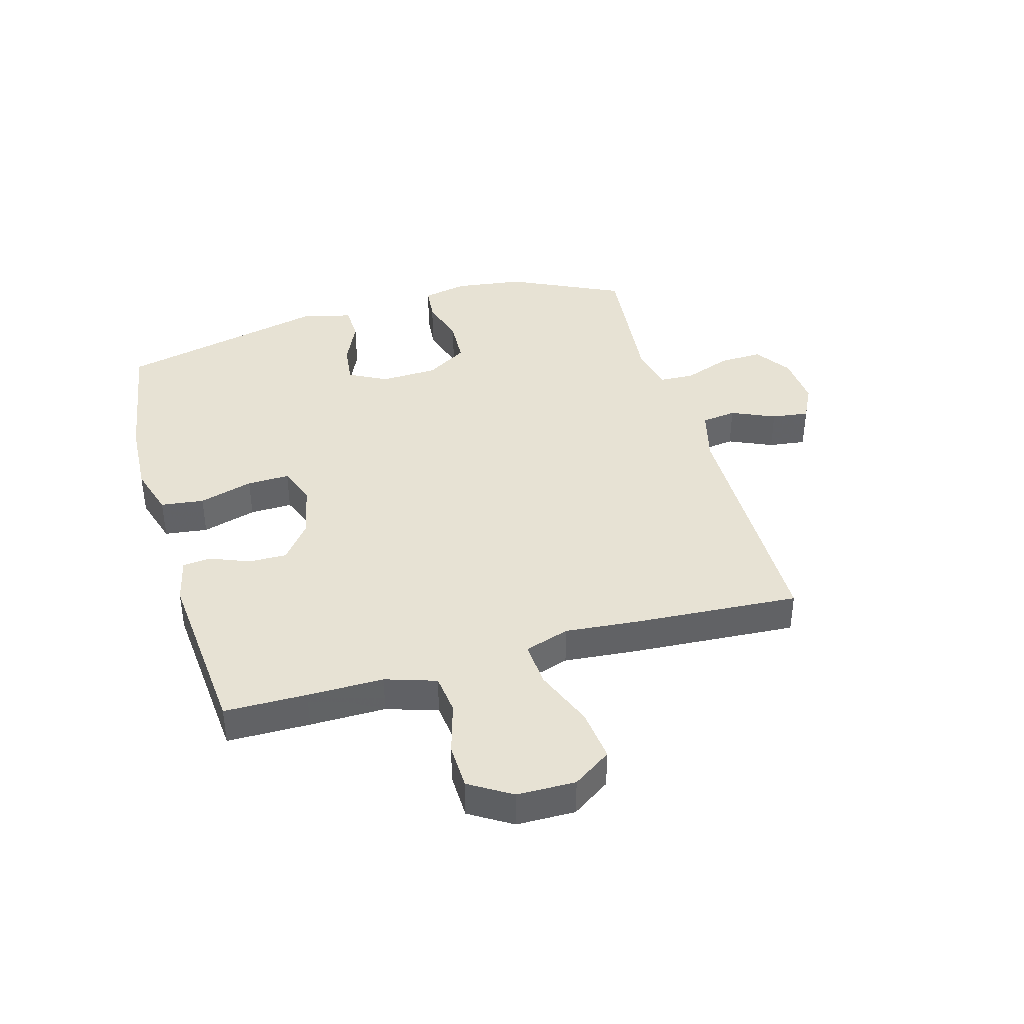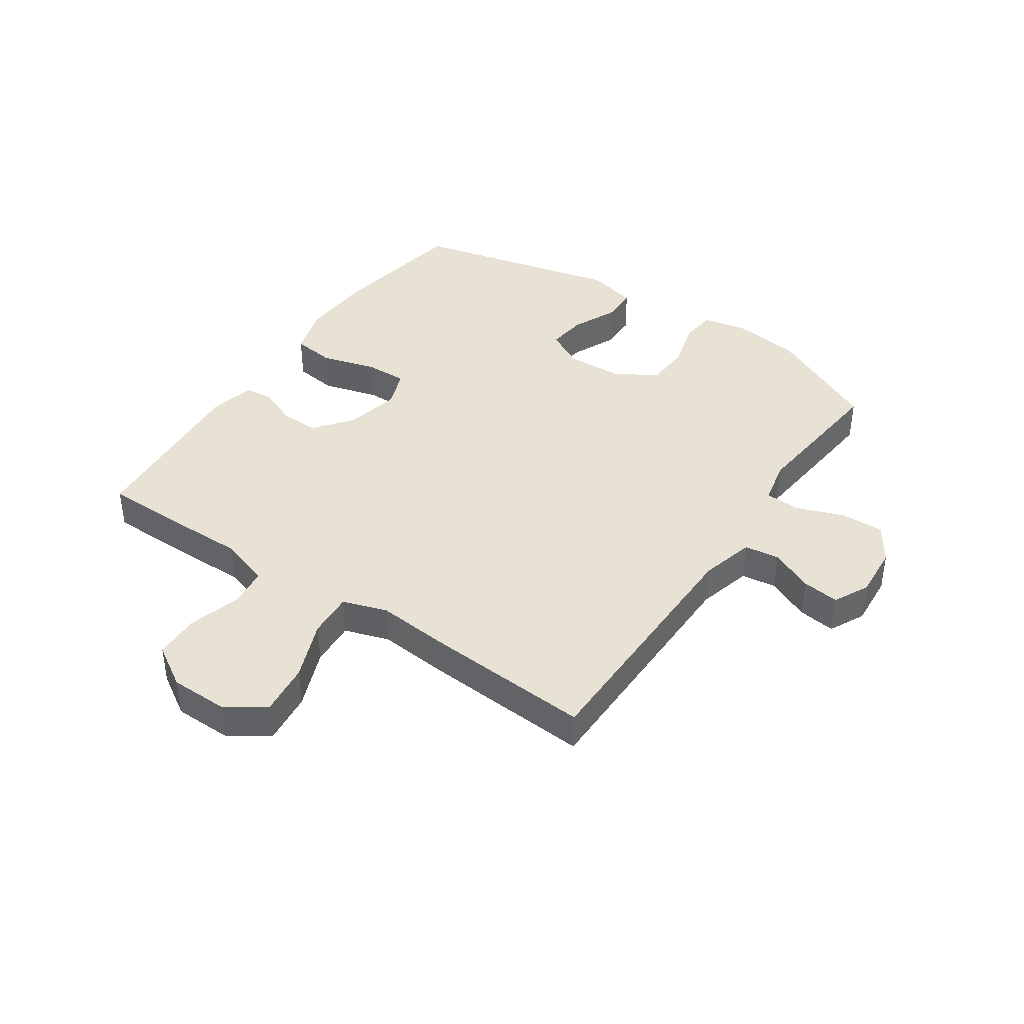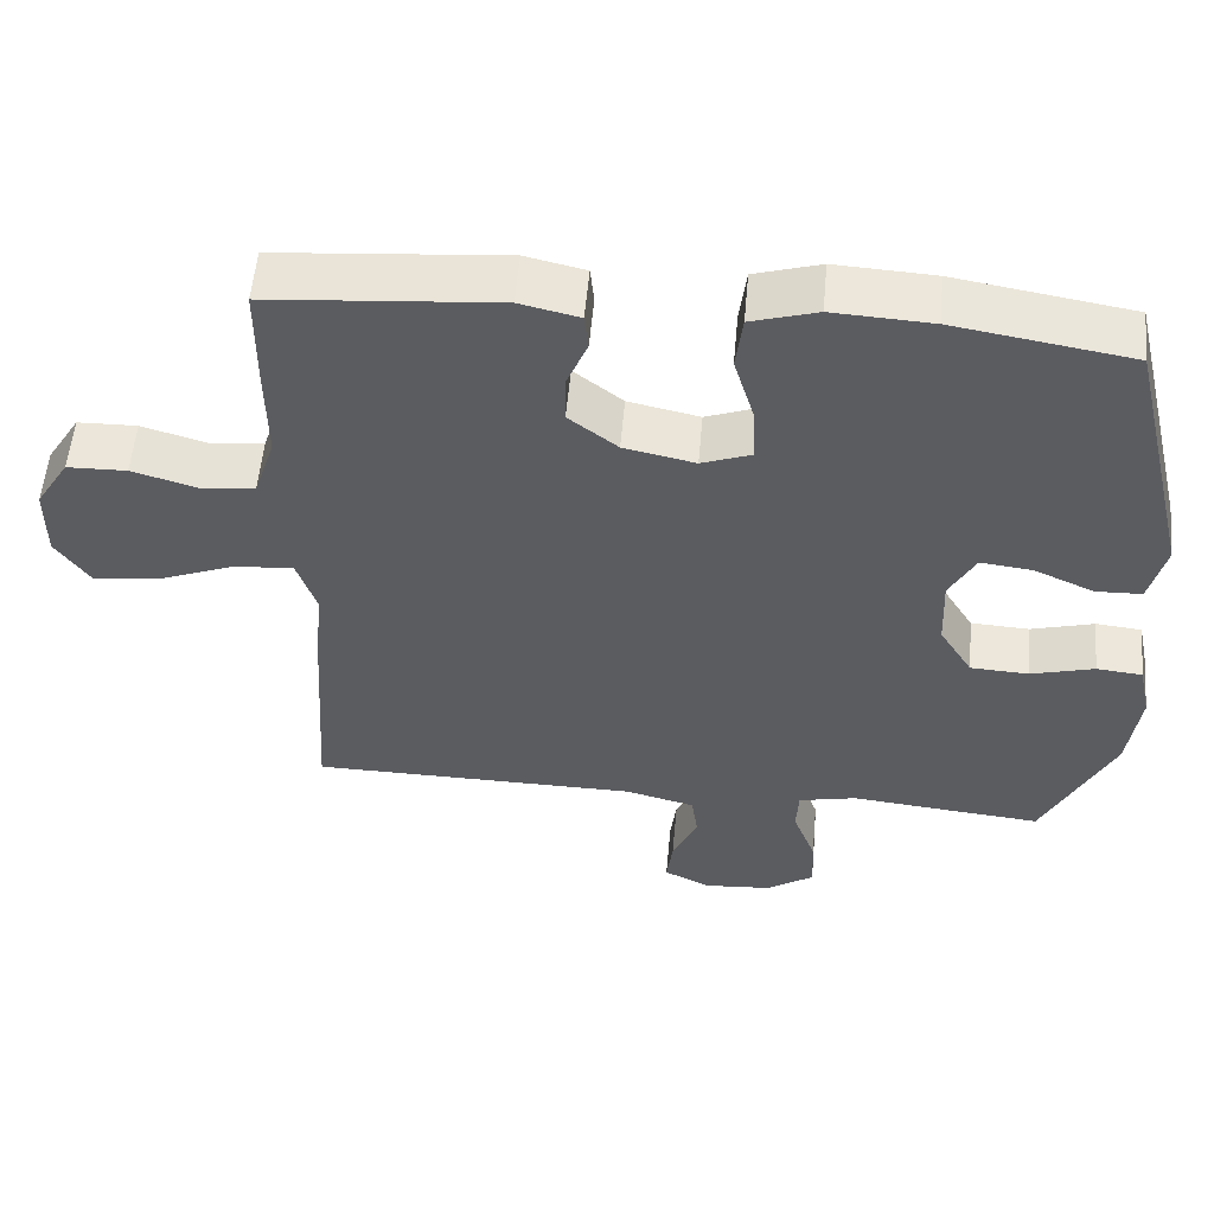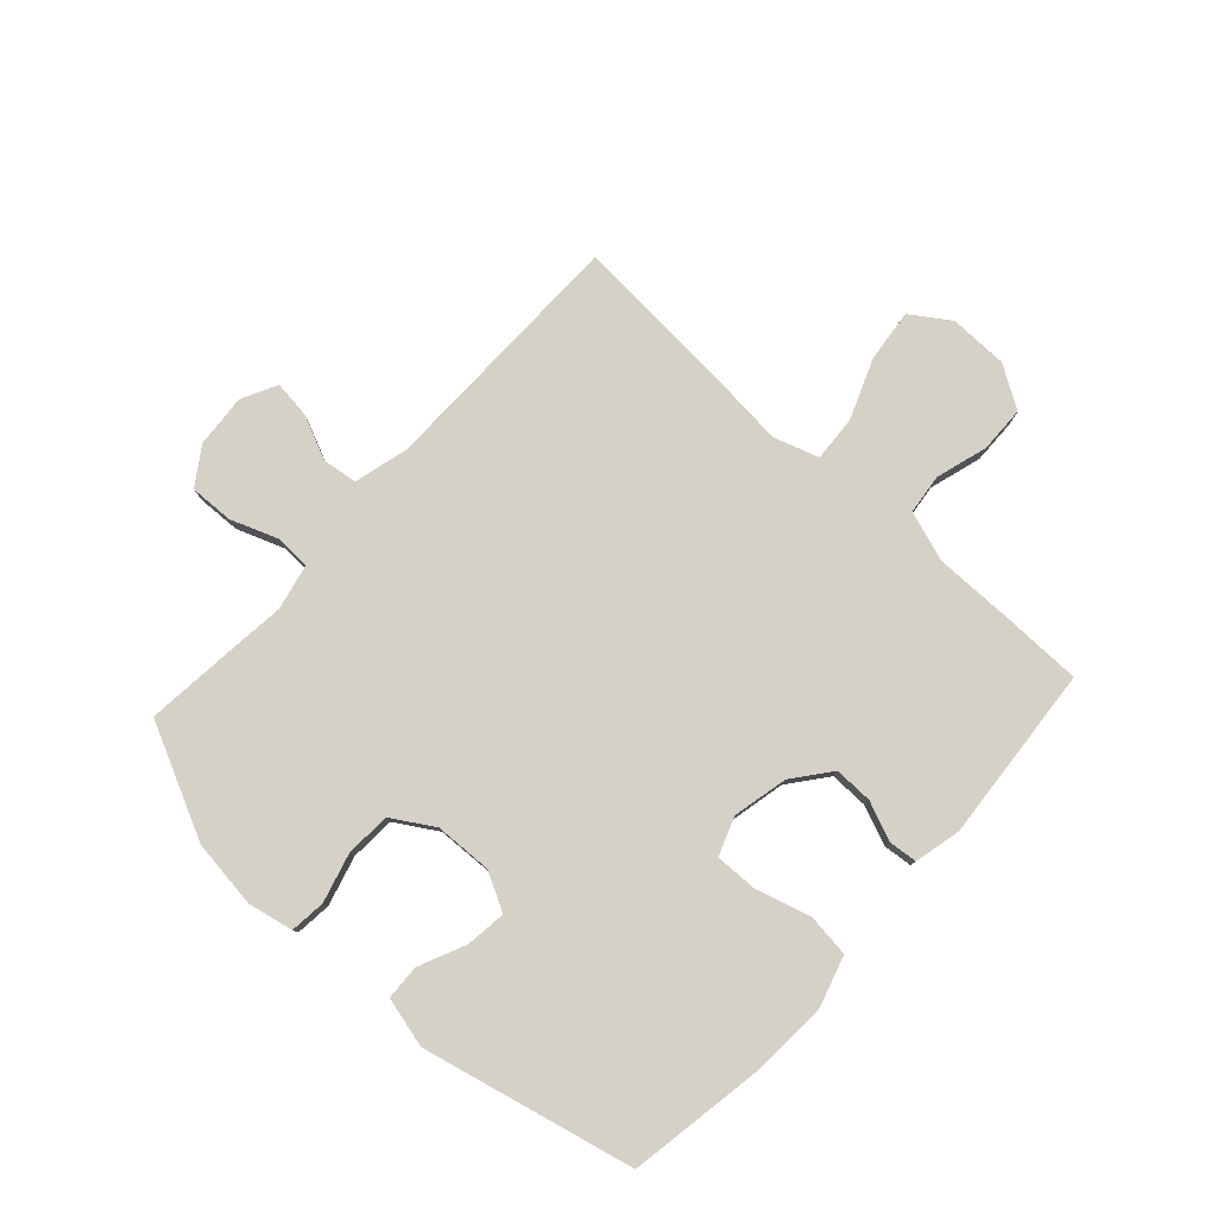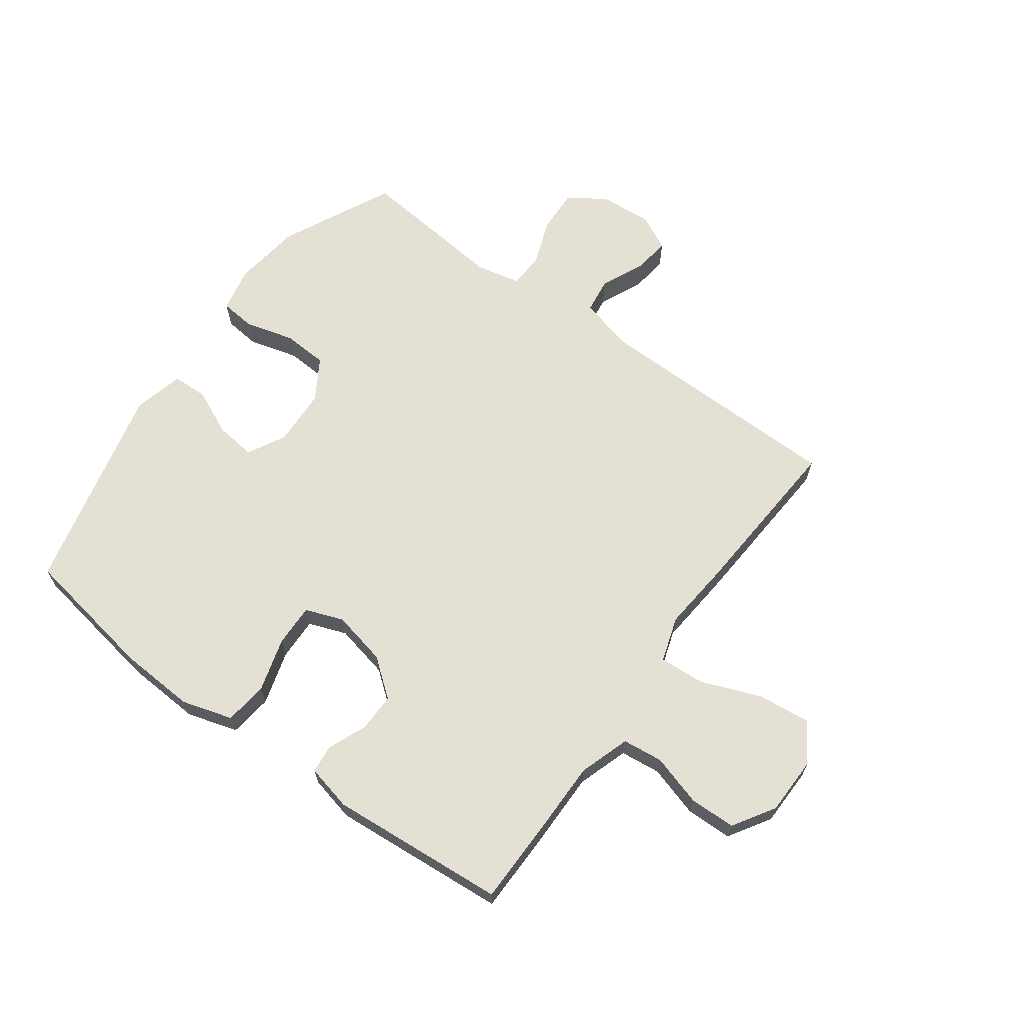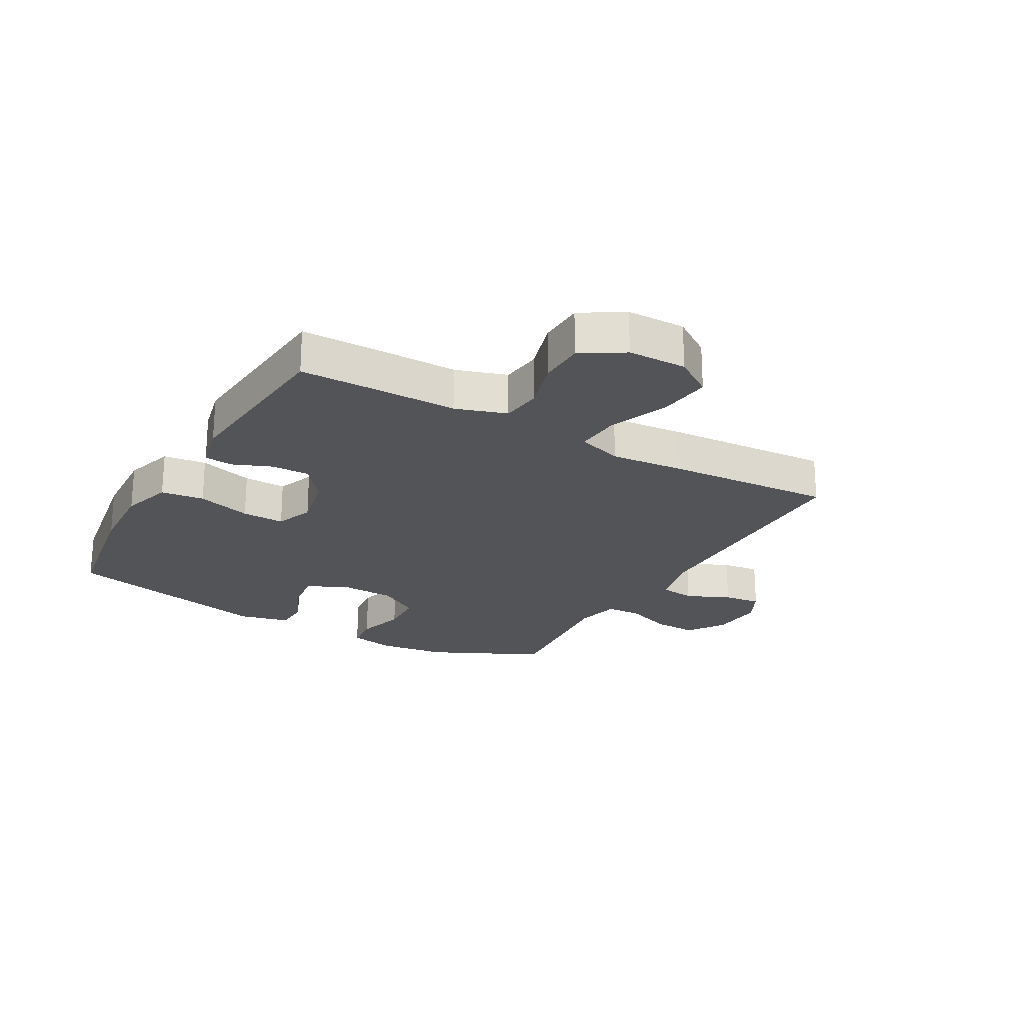
<metadata>
{"format":"obj","ext":"obj","renderer":"f3d","projection":"perspective","resolution":1024,"background":"white","views":[{"elev":39.8,"azim":74.1,"up":"+Y"},{"elev":40.9,"azim":124.3,"up":"+Y"},{"elev":55.3,"azim":-174.9,"up":"+Z"},{"elev":79.3,"azim":-47.5,"up":"+Y"},{"elev":66.0,"azim":36.2,"up":"+Y"},{"elev":-22.8,"azim":60.4,"up":"+Y"}]}
</metadata>
<code>
v -0.5 0.07 -0.5
v -0.591 0.07 -0.31
v -0.606 0.07 -0.194
v -0.59 0.07 -0.118
v -0.53 0.07 -0.112
v -0.447 0.07 -0.135
v -0.371 0.07 -0.131
v -0.328 0.07 -0.061
v -0.324 0.07 0.036
v -0.358 0.07 0.1
v -0.426 0.07 0.092
v -0.504 0.07 0.057
v -0.564 0.07 0.059
v -0.585 0.07 0.144
v -0.5 0.07 0.5
v -0.27 0.07 0.538
v -0.141 0.07 0.545
v -0.055 0.07 0.519
v -0.046 0.07 0.446
v -0.073 0.07 0.354
v -0.075 0.07 0.282
v -0.011 0.07 0.258
v 0.082 0.07 0.278
v 0.146 0.07 0.328
v 0.145 0.07 0.393
v 0.118 0.07 0.459
v 0.123 0.07 0.507
v 0.201 0.07 0.525
v 0.5 0.07 0.5
v 0.501 0.07 0.36
v 0.5 0.07 0.231
v 0.528 0.07 0.145
v 0.596 0.07 0.137
v 0.684 0.07 0.163
v 0.762 0.07 0.161
v 0.806 0.07 0.09
v 0.807 0.07 -0.009
v 0.763 0.07 -0.074
v 0.674 0.07 -0.064
v 0.573 0.07 -0.024
v 0.496 0.07 -0.019
v 0.471 0.07 -0.095
v 0.482 0.07 -0.218
v 0.5 0.07 -0.5
v 0.069 0.07 -0.504
v -0.023 0.07 -0.528
v -0.031 0.07 -0.587
v 0.002 0.07 -0.661
v 0.01 0.07 -0.724
v -0.05 0.07 -0.754
v -0.14 0.07 -0.747
v -0.202 0.07 -0.705
v -0.199 0.07 -0.631
v -0.169 0.07 -0.551
v -0.172 0.07 -0.492
v -0.248 0.07 -0.475
v -0.366 0.07 -0.487
v -0.5 0 -0.5
v -0.591 0 -0.31
v -0.606 0 -0.194
v -0.59 0 -0.118
v -0.53 0 -0.112
v -0.447 0 -0.135
v -0.371 0 -0.131
v -0.328 0 -0.061
v -0.324 0 0.036
v -0.358 0 0.1
v -0.426 0 0.092
v -0.504 0 0.057
v -0.564 0 0.059
v -0.585 0 0.144
v -0.5 0 0.5
v -0.27 0 0.538
v -0.141 0 0.545
v -0.055 0 0.519
v -0.046 0 0.446
v -0.073 0 0.354
v -0.075 0 0.282
v -0.011 0 0.258
v 0.082 0 0.278
v 0.146 0 0.328
v 0.145 0 0.393
v 0.118 0 0.459
v 0.123 0 0.507
v 0.201 0 0.525
v 0.5 0 0.5
v 0.501 0 0.36
v 0.5 0 0.231
v 0.528 0 0.145
v 0.596 0 0.137
v 0.684 0 0.163
v 0.762 0 0.161
v 0.806 0 0.09
v 0.807 0 -0.009
v 0.763 0 -0.074
v 0.674 0 -0.064
v 0.573 0 -0.024
v 0.496 0 -0.019
v 0.471 0 -0.095
v 0.482 0 -0.218
v 0.5 0 -0.5
v 0.069 0 -0.504
v -0.023 0 -0.528
v -0.031 0 -0.587
v 0.002 0 -0.661
v 0.01 0 -0.724
v -0.05 0 -0.754
v -0.14 0 -0.747
v -0.202 0 -0.705
v -0.199 0 -0.631
v -0.169 0 -0.551
v -0.172 0 -0.492
v -0.248 0 -0.475
v -0.366 0 -0.487
f 56 57 1 2
f 55 56 2 3
f 51 52 53 54
f 51 54 55
f 50 51 55
f 47 48 49 50
f 47 50 55
f 46 47 55 3
f 42 43 44 45
f 41 42 45 46
f 37 38 39 40
f 37 40 41
f 36 37 41
f 33 34 35 36
f 32 33 36 41
f 31 32 41 46
f 25 26 27 28
f 24 25 28 29
f 23 24 29 30
f 17 18 19 20
f 17 20 21
f 16 17 21
f 15 16 21
f 14 15 21
f 11 12 13 14
f 10 11 14 21
f 9 10 21 22
f 3 4 5 6
f 3 6 7
f 46 3 7
f 31 46 7 8
f 22 23 30 31
f 8 9 22 31
f 59 58 114 113
f 60 59 113 112
f 111 110 109 108
f 112 111 108
f 112 108 107
f 107 106 105 104
f 112 107 104
f 60 112 104 103
f 102 101 100 99
f 103 102 99 98
f 97 96 95 94
f 98 97 94
f 98 94 93
f 93 92 91 90
f 98 93 90 89
f 103 98 89 88
f 85 84 83 82
f 86 85 82 81
f 87 86 81 80
f 77 76 75 74
f 78 77 74
f 78 74 73
f 78 73 72
f 78 72 71
f 71 70 69 68
f 78 71 68 67
f 79 78 67 66
f 63 62 61 60
f 64 63 60
f 64 60 103
f 65 64 103 88
f 88 87 80 79
f 88 79 66 65
f 1 58 59 2
f 2 59 60 3
f 3 60 61 4
f 4 61 62 5
f 5 62 63 6
f 6 63 64 7
f 7 64 65 8
f 8 65 66 9
f 9 66 67 10
f 10 67 68 11
f 11 68 69 12
f 12 69 70 13
f 13 70 71 14
f 14 71 72 15
f 15 72 73 16
f 16 73 74 17
f 17 74 75 18
f 18 75 76 19
f 19 76 77 20
f 20 77 78 21
f 21 78 79 22
f 22 79 80 23
f 23 80 81 24
f 24 81 82 25
f 25 82 83 26
f 26 83 84 27
f 27 84 85 28
f 28 85 86 29
f 29 86 87 30
f 30 87 88 31
f 31 88 89 32
f 32 89 90 33
f 33 90 91 34
f 34 91 92 35
f 35 92 93 36
f 36 93 94 37
f 37 94 95 38
f 38 95 96 39
f 39 96 97 40
f 40 97 98 41
f 41 98 99 42
f 42 99 100 43
f 43 100 101 44
f 44 101 102 45
f 45 102 103 46
f 46 103 104 47
f 47 104 105 48
f 48 105 106 49
f 49 106 107 50
f 50 107 108 51
f 51 108 109 52
f 52 109 110 53
f 53 110 111 54
f 54 111 112 55
f 55 112 113 56
f 56 113 114 57
f 57 114 58 1

</code>
